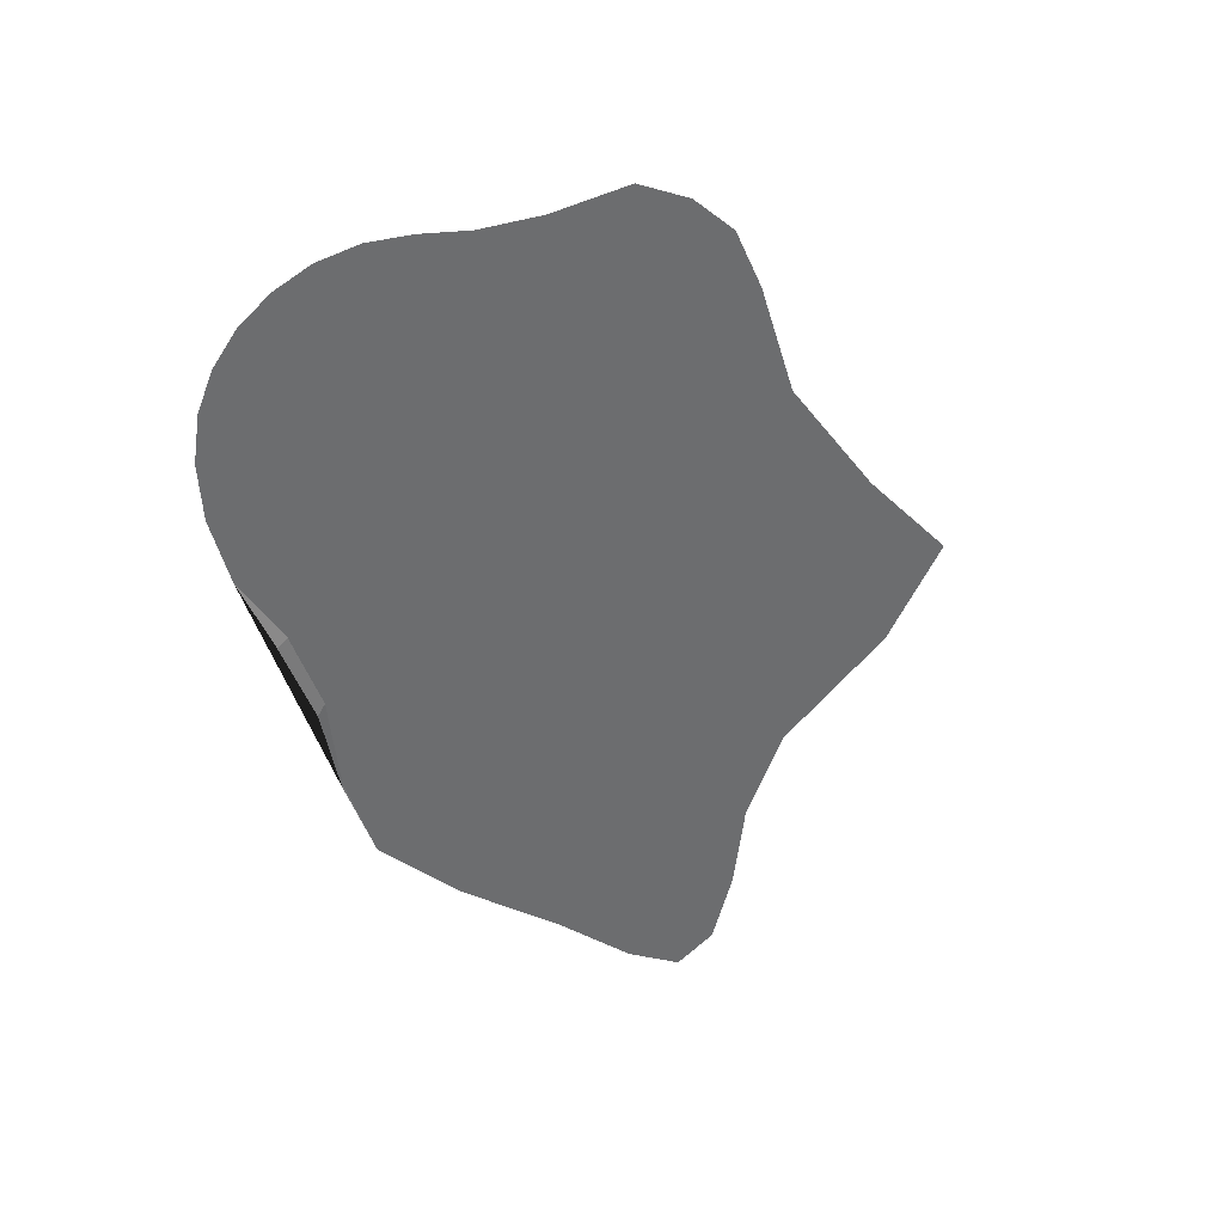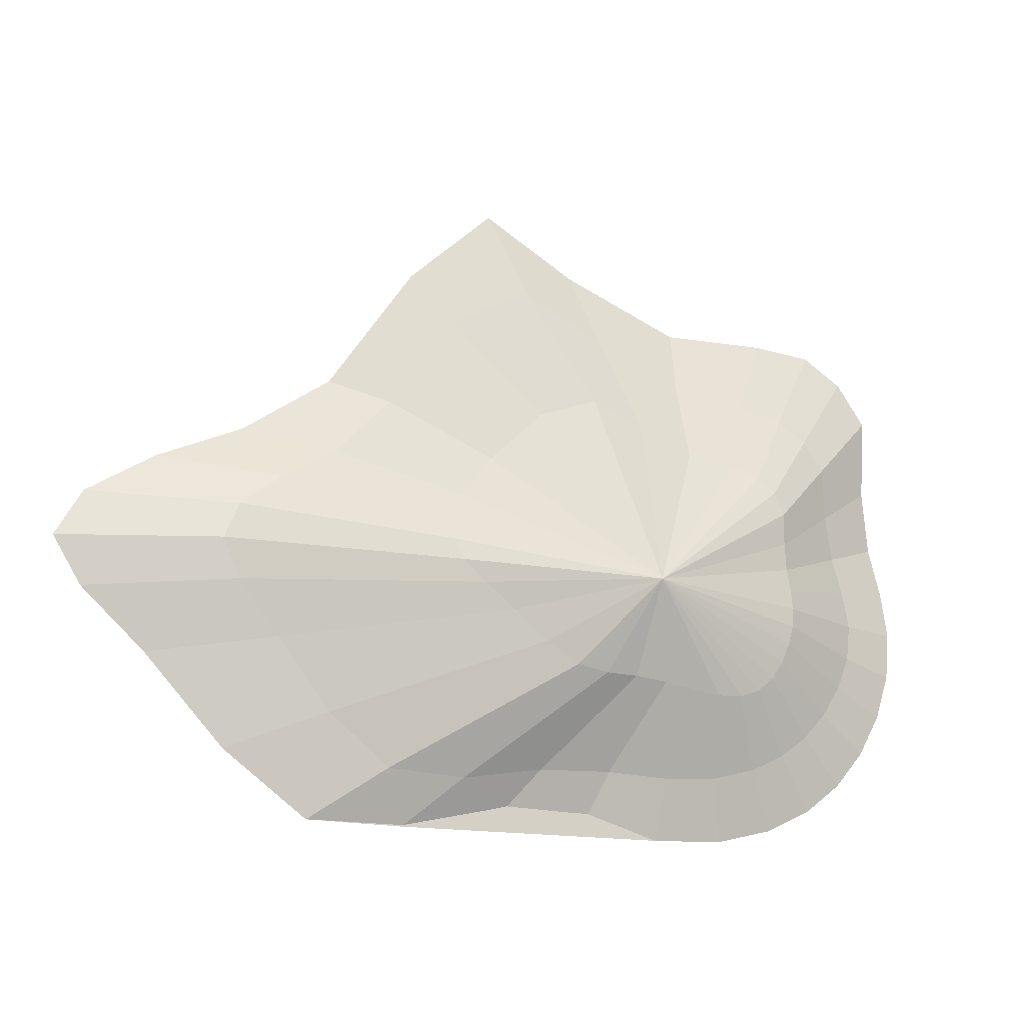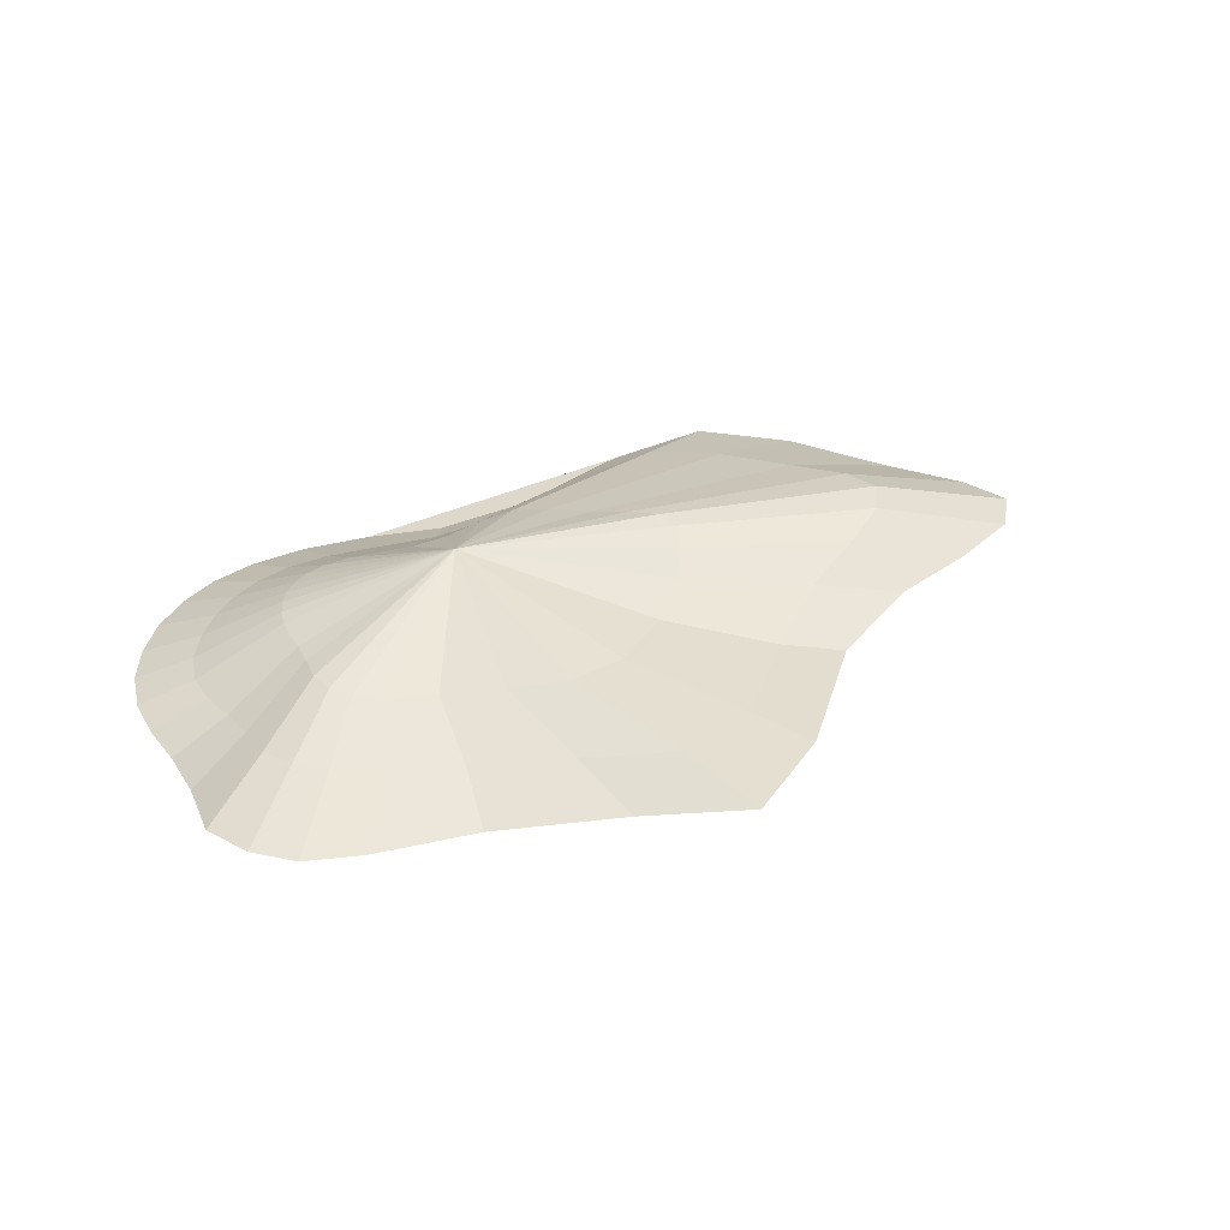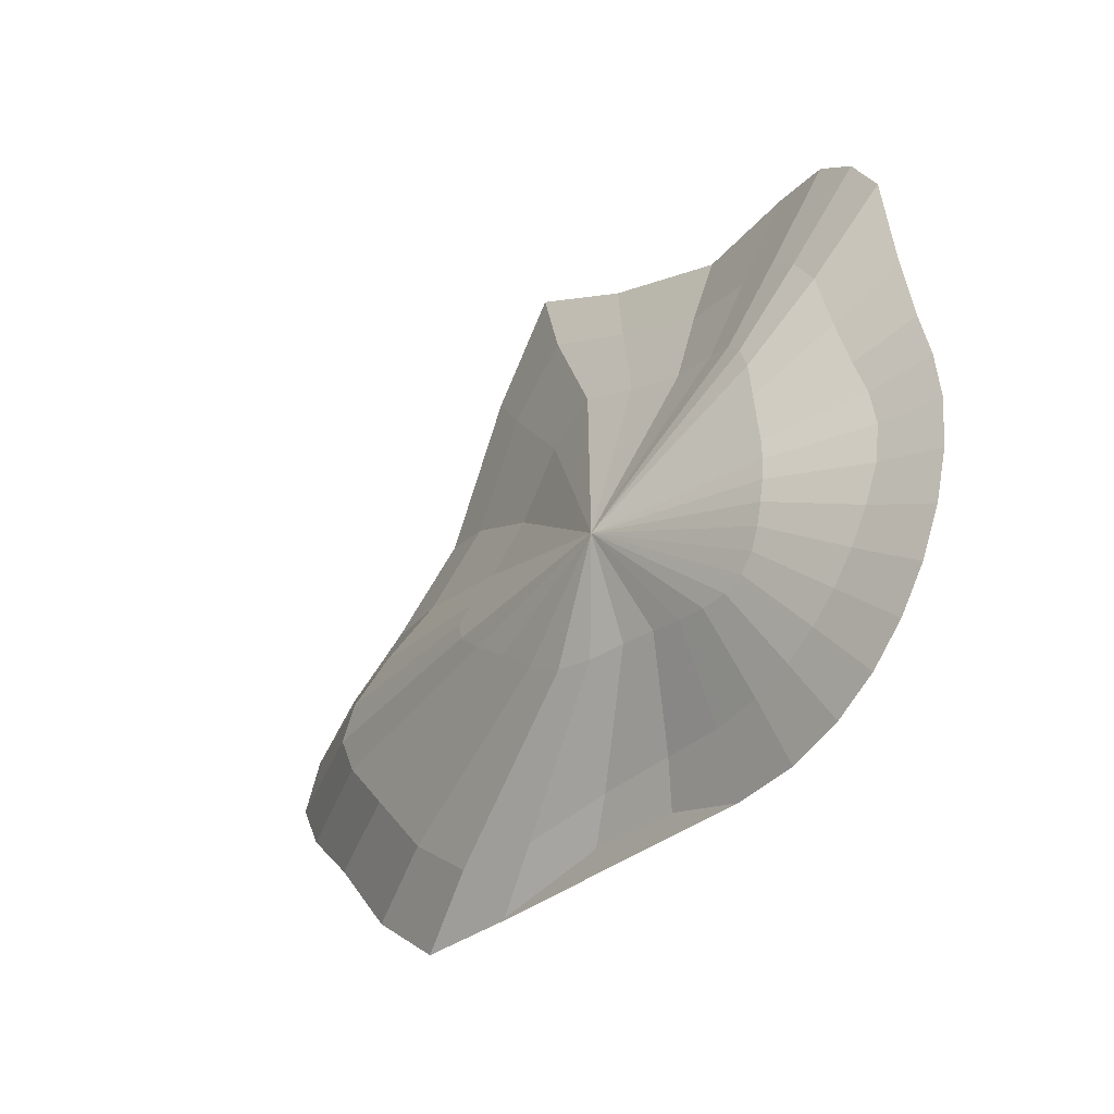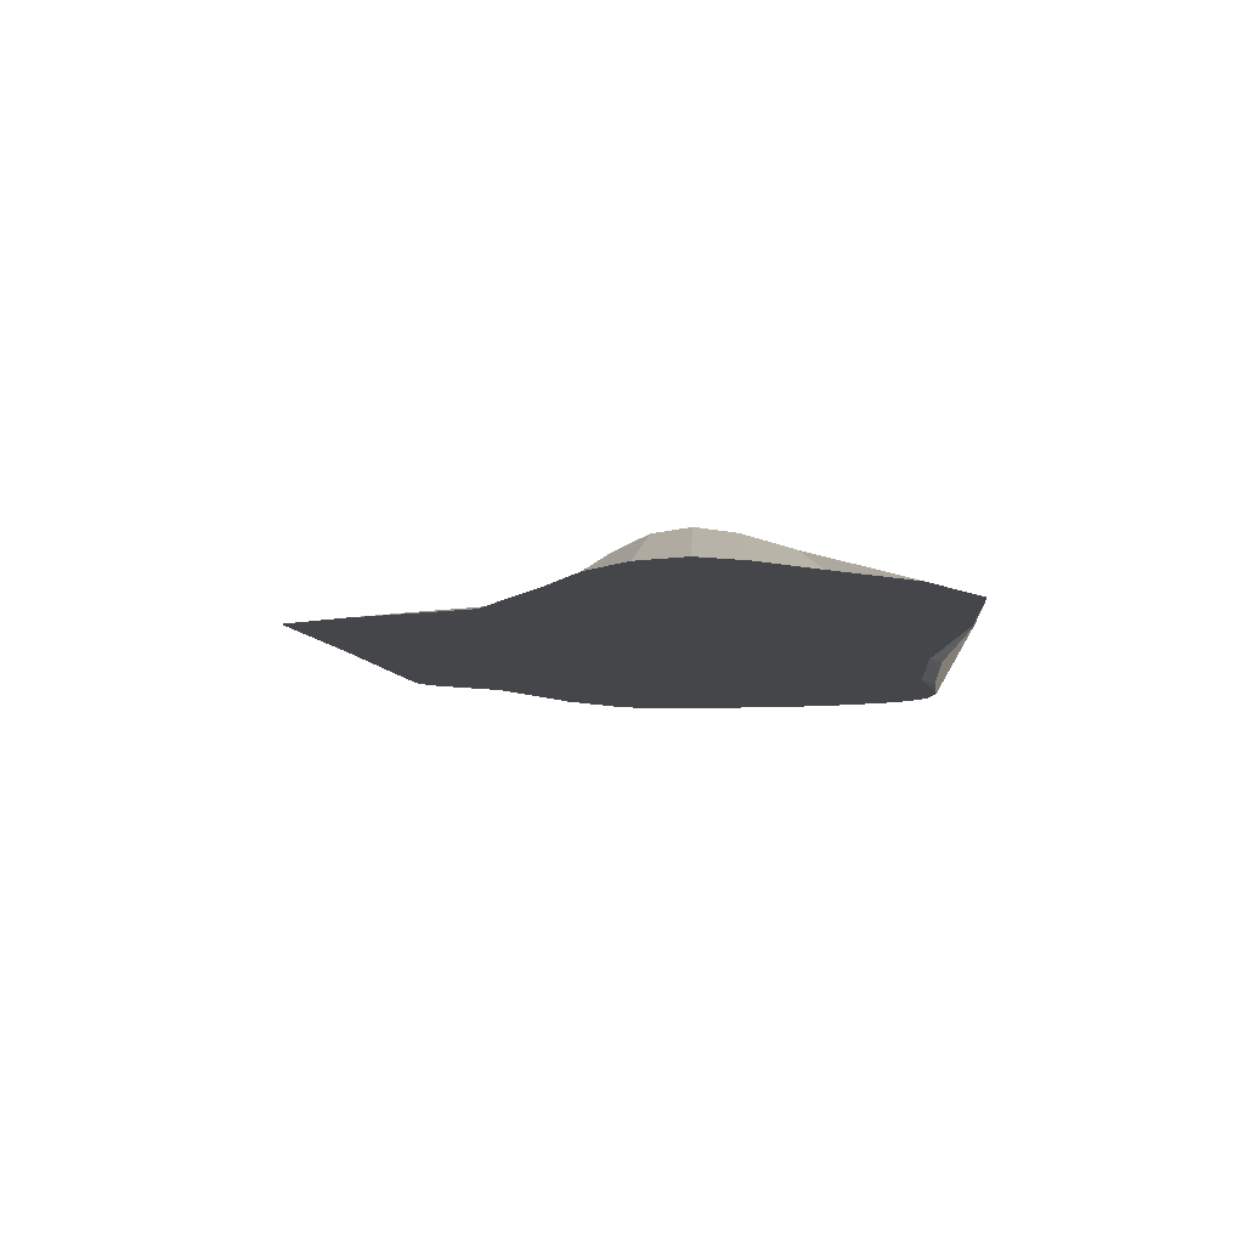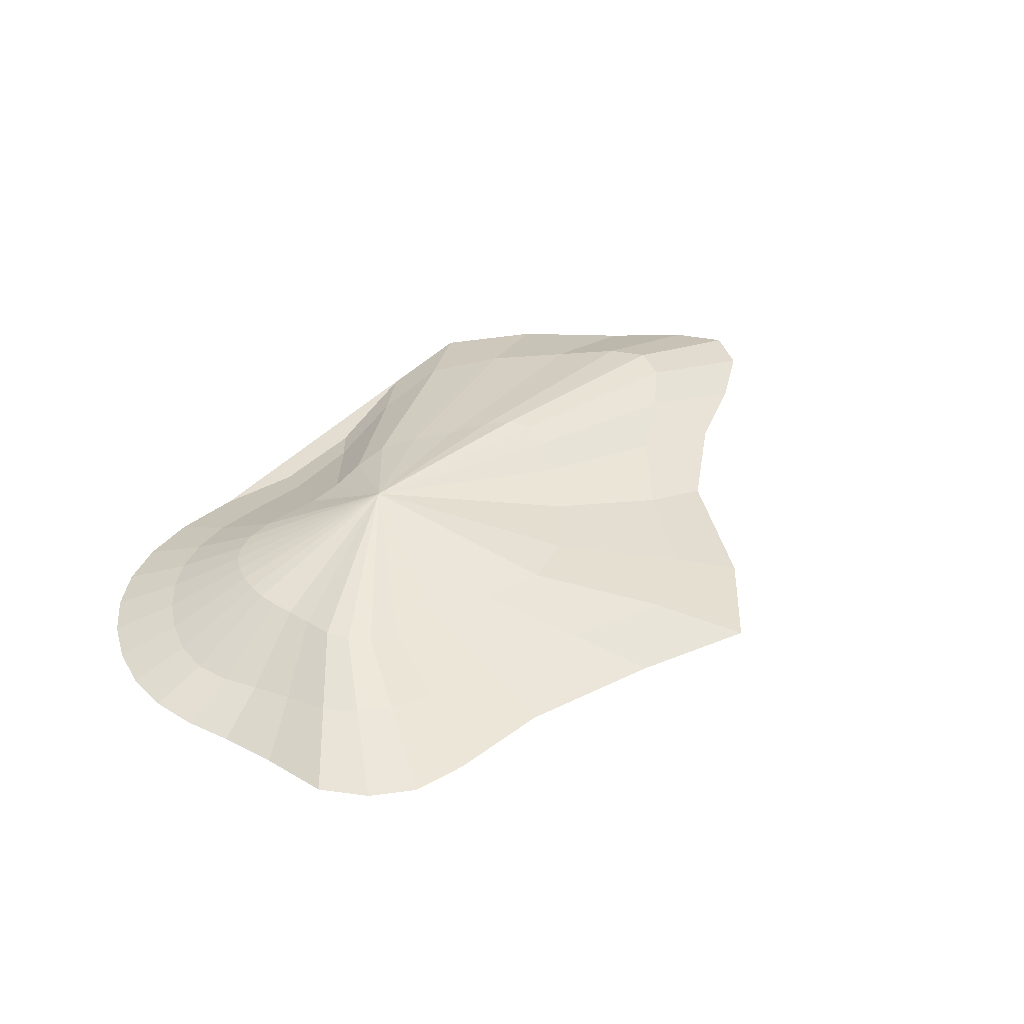
<metadata>
{"format":"obj","ext":"obj","renderer":"f3d","projection":"perspective","resolution":1024,"background":"white","views":[{"elev":-57.3,"azim":-71.9,"up":"+Y"},{"elev":-18.1,"azim":160.3,"up":"+Z"},{"elev":33.1,"azim":-18.2,"up":"+Y"},{"elev":-33.4,"azim":-124.4,"up":"+Z"},{"elev":-5.4,"azim":92.7,"up":"+Y"},{"elev":36.6,"azim":-44.5,"up":"+Y"}]}
</metadata>
<code>
o Cone
v 0.6591 1.644 -5.229
v 2.451 1.737 -5.04
v 4.524 2.063 -5.012
v 6.795 2.583 -5.421
v 8.93 2.932 -5.452
v 10.73 3.04 -4.133
v 12.42 3.061 -2.281
v 13.78 3.061 -1.015
v 14.38 3.061 -0.001056
v 13.82 3.061 1.003
v 12.39 3.061 1.923
v 10.58 2.991 2.766
v 8.668 2.787 4.167
v 6.841 2.811 6.935
v 5.035 2.859 8.647
v 2.888 2.446 7.615
v 0.1893 2.049 6.697
v -2.085 2.089 6.725
v -3.331 2.135 6.578
v -4.179 2.137 5.997
v -4.808 2.113 5.077
v -4.845 1.821 3.371
v -5.023 1.684 2.02
v -5.289 1.674 0.977
v -5.421 1.686 -0.03371
v -5.329 1.689 -1.051
v -5.024 1.685 -2.029
v -4.541 1.681 -2.931
v -3.897 1.677 -3.721
v -3.097 1.667 -4.368
v -2.111 1.652 -4.86
v -0.8689 1.638 -5.174
v 1.475 4.207 0.01691
v -2.122 3.058 0.8901
v 3.262 3.73 -1.925
v -0.8503 3.028 3.237
v -0.8987 3.006 -2.137
v 5.11 3.324 2.64
v -2.198 3.087 -0.445
v 5.493 4.129 -0.4296
v -2.051 3.156 2.172
v 1.738 3.32 -1.961
v 1.475 3.194 3.846
v -1.687 2.992 -1.664
v 6.165 3.901 0.9751
v -2.196 3.065 0.4154
v 4.012 3.864 -1.512
v -1.474 3.1 3.023
v -0.3363 3.063 -2.176
v 3.942 3.348 3.803
v -2.093 3.073 -0.8638
v 5.993 4.207 -0.000848
v -2.076 3.091 1.48
v 2.508 3.528 -1.998
v 0.3006 3.117 -2.111
v 0.2062 3.014 3.416
v -1.35 2.976 -1.963
v 5.843 3.577 1.645
v -2.233 3.081 -0.02005
v 4.792 3.988 -0.9196
v -1.84 3.148 2.671
v 0.9925 3.183 -2.008
v 2.691 3.398 4.263
v -1.927 3.035 -1.279
v 6.209 4.133 0.4533
v -2.256 2.194 -3.237
v 8.63 3.329 2.386
v -4.184 2.078 -0.02136
v 9.815 3.737 -1.896
v -2.934 2.645 4.224
v 1.965 2.176 -3.874
v 4.2 3.092 6.792
v -3.368 2.175 -2.197
v 0.571 2.136 -3.927
v 10.76 3.929 0.7917
v 7.275 3.227 -4.333
v -3.77 2.164 1.555
v -1.348 2.558 4.888
v -1.517 2.184 -3.603
v 7.326 2.983 3.793
v -4.087 2.103 -0.7996
v 10.7 3.938 -0.8107
v -3.393 2.575 3.576
v 3.635 2.409 -3.977
v 2.284 2.778 5.958
v -2.861 2.19 -2.768
v 9.858 3.7 1.554
v -4.039 2.091 0.7571
v 8.641 3.476 -3.323
v -2.303 2.638 4.653
v -0.5857 2.161 -3.85
v 5.905 2.999 5.865
v -3.786 2.144 -1.535
v 11.08 4.002 0.01315
v -3.555 2.336 2.507
v 5.529 2.843 -4.358
v 0.2734 2.506 5.134
f 1 74 71 2
f 2 71 84 3
f 3 84 96 4
f 4 96 76 5
f 5 76 89 6
f 6 89 69 7
f 7 69 82 8
f 8 82 94 9
f 9 94 75 10
f 10 75 87 11
f 11 87 67 12
f 12 67 80 13
f 13 80 92 14
f 14 92 72 15
f 15 72 85 16
f 16 85 97 17
f 17 97 78 18
f 18 78 90 19
f 19 90 70 20
f 20 70 83 21
f 21 83 95 22
f 22 95 77 23
f 23 77 88 24
f 24 88 68 25
f 25 68 81 26
f 26 81 93 27
f 27 93 73 28
f 28 73 86 29
f 29 86 66 30
f 30 66 79 31
f 1 2 3 4 5 6 7 8 9 10 11 12 13 14 15 16 17 18 19 20 21 22 23 24 25 26 27 28 29 30 31 32
f 31 79 91 32
f 32 91 74 1
f 54 42 33
f 65 52 33
f 43 63 33
f 53 41 33
f 64 51 33
f 55 49 33
f 42 62 33
f 52 40 33
f 63 50 33
f 41 61 33
f 51 39 33
f 49 37 33
f 62 55 33
f 40 60 33
f 50 38 33
f 61 48 33
f 39 59 33
f 60 47 33
f 38 58 33
f 48 36 33
f 59 46 33
f 37 57 33
f 47 35 33
f 58 45 33
f 36 56 33
f 46 34 33
f 57 44 33
f 35 54 33
f 45 65 33
f 56 43 33
f 34 53 33
f 44 64 33
f 89 76 35 47
f 67 87 45 58
f 78 97 56 36
f 88 77 34 46
f 66 86 44 57
f 76 96 54 35
f 87 75 65 45
f 97 85 43 56
f 77 95 53 34
f 86 73 64 44
f 96 84 42 54
f 75 94 52 65
f 85 72 63 43
f 95 83 41 53
f 73 93 51 64
f 74 91 49 55
f 84 71 62 42
f 94 82 40 52
f 72 92 50 63
f 83 70 61 41
f 93 81 39 51
f 91 79 37 49
f 71 74 55 62
f 82 69 60 40
f 92 80 38 50
f 70 90 48 61
f 81 68 59 39
f 69 89 47 60
f 80 67 58 38
f 90 78 36 48
f 68 88 46 59
f 79 66 57 37

</code>
